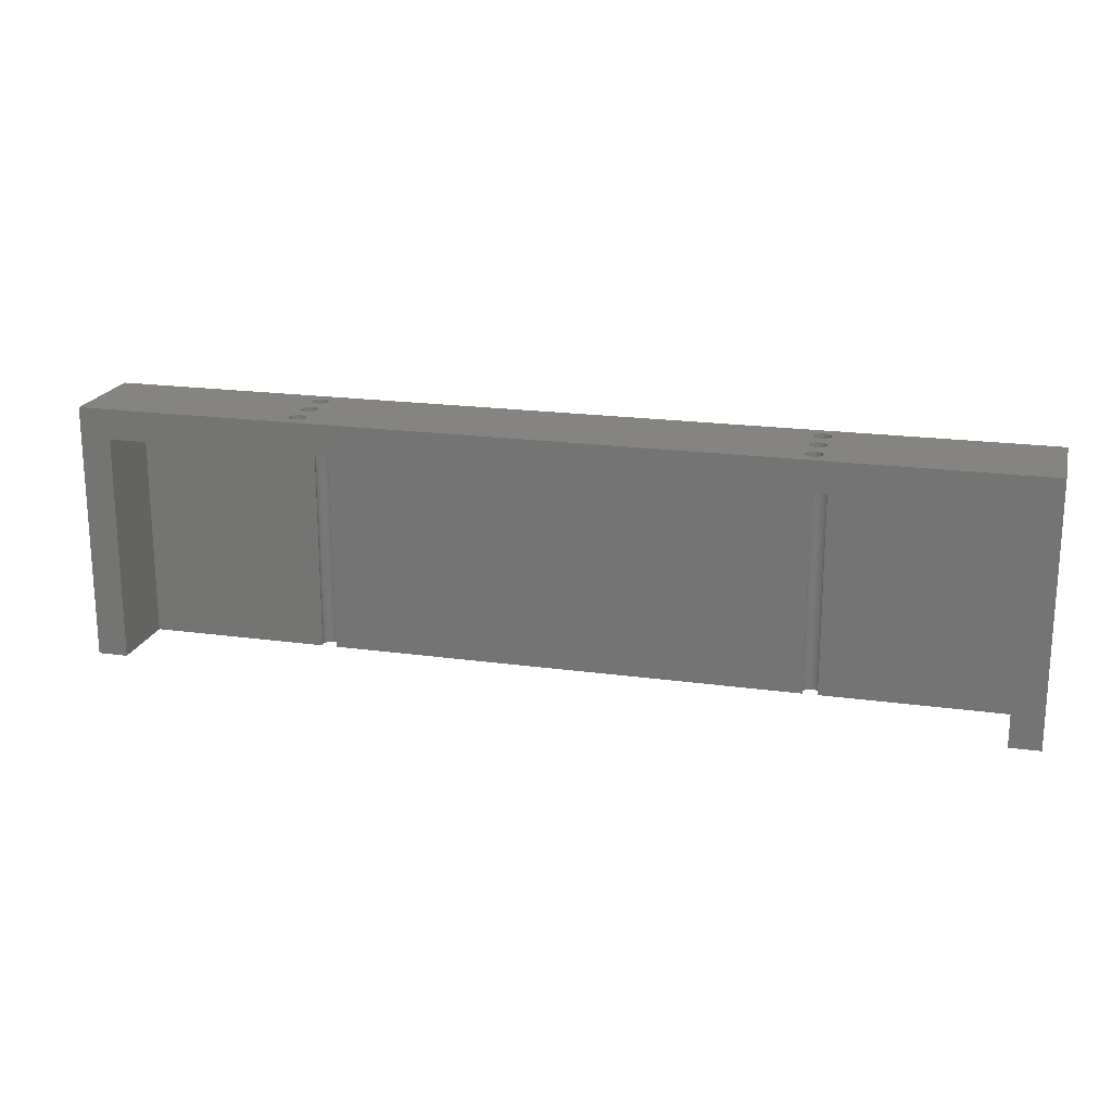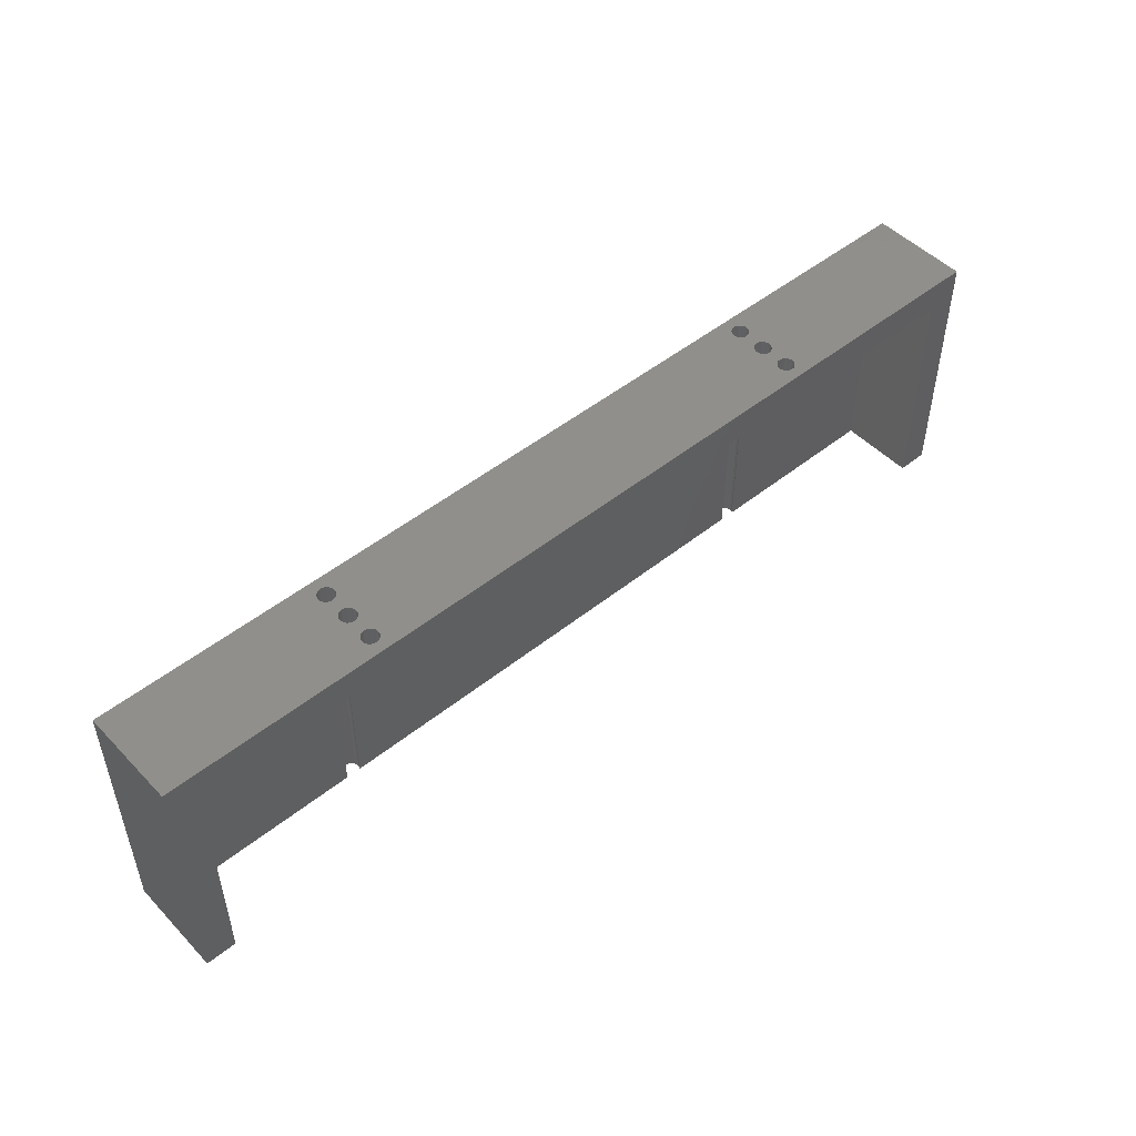
<metadata>
{"format":"stl","ext":"stl","renderer":"f3d","projection":"perspective","resolution":1024,"background":"white","views":[{"elev":19.5,"azim":14.5,"up":"+Z"},{"elev":49.2,"azim":-41.6,"up":"+Z"}]}
</metadata>
<code>
# stl→obj: 384 verts, 788 faces
v 152 -49 105
v 152 -36 71
v 152 -36 105
v 152 -49 71
v 29 -49 105
v 33 -49 101
v 29 -49 71
v 33 -49 71
v 148 -49 101
v 148 -49 71
v 29 -36 105
v 29 -36 71
v 33 -39 71
v 56.92 -38.73 71
v 56.9 -38.5 71
v 57 -38.95 71
v 57.03 -39 71
v 121.9 -38.73 71
v 59.1 -38.5 71
v 121.9 -38.5 71
v 59.08 -38.73 71
v 122 -38.95 71
v 59 -38.95 71
v 122 -39 71
v 58.97 -39 71
v 148 -39 71
v 124.1 -38.73 71
v 124.1 -38.5 71
v 124 -38.95 71
v 124 -39 71
v 124.1 -38.27 71
v 124 -38.05 71
v 123.9 -37.85 71
v 123.7 -37.68 71
v 123.5 -37.55 71
v 123.3 -37.45 71
v 123.1 -37.41 71
v 122.9 -37.41 71
v 121.9 -38.27 71
v 59.08 -38.27 71
v 122 -38.05 71
v 59 -38.05 71
v 122.1 -37.85 71
v 58.89 -37.85 71
v 122.3 -37.68 71
v 58.74 -37.68 71
v 122.5 -37.55 71
v 58.55 -37.55 71
v 122.7 -37.45 71
v 58.34 -37.45 71
v 58.12 -37.41 71
v 57.88 -37.41 71
v 56.92 -38.27 71
v 57 -38.05 71
v 57.11 -37.85 71
v 57.26 -37.68 71
v 57.45 -37.55 71
v 57.66 -37.45 71
v 59.08 -42.73 105
v 59.1 -46.5 105
v 59.1 -42.5 105
v 59.08 -46.27 105
v 59 -42.95 105
v 59 -46.05 105
v 58.89 -43.15 105
v 58.89 -45.85 105
v 58.74 -43.32 105
v 58.74 -45.68 105
v 58.55 -43.45 105
v 58.55 -45.55 105
v 58.34 -43.55 105
v 58.34 -45.45 105
v 58.12 -43.59 105
v 58.12 -45.41 105
v 57.88 -43.59 105
v 57.88 -45.41 105
v 57.66 -43.55 105
v 57.66 -45.45 105
v 57.45 -43.45 105
v 57.45 -45.55 105
v 57.26 -43.32 105
v 57.26 -45.68 105
v 57.11 -43.15 105
v 57.11 -45.85 105
v 57 -42.95 105
v 57 -46.05 105
v 56.92 -42.73 105
v 56.92 -46.27 105
v 56.9 -42.5 105
v 59.08 -38.73 105
v 59.1 -38.5 105
v 59.08 -42.27 105
v 59 -38.95 105
v 59 -42.05 105
v 58.89 -39.15 105
v 58.89 -41.85 105
v 58.74 -39.32 105
v 58.74 -41.68 105
v 58.55 -39.45 105
v 58.55 -41.55 105
v 58.34 -39.55 105
v 58.34 -41.45 105
v 58.12 -39.59 105
v 58.12 -41.41 105
v 57.88 -39.59 105
v 57.88 -41.41 105
v 57.66 -39.55 105
v 57.66 -41.45 105
v 57.45 -39.45 105
v 57.45 -41.55 105
v 57.26 -39.32 105
v 57.26 -41.68 105
v 57.11 -39.15 105
v 57.11 -41.85 105
v 57 -38.95 105
v 57 -42.05 105
v 56.92 -38.73 105
v 56.92 -42.27 105
v 56.9 -38.5 105
v 124.1 -46.27 105
v 124.1 -42.73 105
v 124.1 -46.5 105
v 124 -42.95 105
v 124 -46.05 105
v 123.9 -43.15 105
v 123.9 -45.85 105
v 123.7 -43.32 105
v 123.7 -45.68 105
v 123.5 -43.45 105
v 123.5 -45.55 105
v 123.3 -43.55 105
v 123.3 -45.45 105
v 123.1 -43.59 105
v 123.1 -45.41 105
v 122.9 -43.59 105
v 122.9 -45.41 105
v 122.7 -43.55 105
v 122.7 -45.45 105
v 122.5 -43.45 105
v 122.5 -45.55 105
v 122.3 -43.32 105
v 122.3 -45.68 105
v 122.1 -43.15 105
v 122.1 -45.85 105
v 122 -42.95 105
v 122 -46.05 105
v 121.9 -42.73 105
v 121.9 -46.27 105
v 121.9 -42.5 105
v 121.9 -46.5 105
v 124.1 -42.27 105
v 124.1 -38.73 105
v 124.1 -42.5 105
v 124 -38.95 105
v 124 -42.05 105
v 123.9 -39.15 105
v 123.9 -41.85 105
v 123.7 -39.32 105
v 123.7 -41.68 105
v 123.5 -39.45 105
v 123.5 -41.55 105
v 123.3 -39.55 105
v 123.3 -41.45 105
v 123.1 -39.59 105
v 123.1 -41.41 105
v 122.9 -39.59 105
v 122.9 -41.41 105
v 122.7 -39.55 105
v 122.7 -41.45 105
v 122.5 -39.45 105
v 122.5 -41.55 105
v 122.3 -39.32 105
v 122.3 -41.68 105
v 122.1 -39.15 105
v 122.1 -41.85 105
v 122 -38.95 105
v 122 -42.05 105
v 121.9 -38.73 105
v 121.9 -42.27 105
v 121.9 -38.5 105
v 124.1 -38.5 105
v 124.1 -38.27 105
v 124 -38.05 105
v 123.9 -37.85 105
v 123.7 -37.68 105
v 123.5 -37.55 105
v 123.3 -37.45 105
v 123.1 -37.41 105
v 122.9 -37.41 105
v 121.9 -38.27 105
v 59.08 -38.27 105
v 122 -38.05 105
v 59 -38.05 105
v 122.1 -37.85 105
v 58.89 -37.85 105
v 122.3 -37.68 105
v 58.74 -37.68 105
v 122.5 -37.55 105
v 58.55 -37.55 105
v 122.7 -37.45 105
v 58.34 -37.45 105
v 58.12 -37.41 105
v 56.92 -38.27 105
v 57 -38.05 105
v 57.11 -37.85 105
v 57.26 -37.68 105
v 57.45 -37.55 105
v 57.66 -37.45 105
v 57.88 -37.41 105
v 124.1 -46.73 105
v 124 -46.95 105
v 123.9 -47.15 105
v 123.7 -47.32 105
v 123.5 -47.45 105
v 123.3 -47.55 105
v 123.1 -47.59 105
v 122.9 -47.59 105
v 121.9 -46.73 105
v 59.08 -46.73 105
v 122 -46.95 105
v 59 -46.95 105
v 122.1 -47.15 105
v 58.89 -47.15 105
v 122.3 -47.32 105
v 58.74 -47.32 105
v 122.5 -47.45 105
v 58.55 -47.45 105
v 122.7 -47.55 105
v 58.34 -47.55 105
v 58.12 -47.59 105
v 57.88 -47.59 105
v 56.9 -46.5 105
v 56.92 -46.73 105
v 57 -46.95 105
v 57.11 -47.15 105
v 57.26 -47.32 105
v 57.45 -47.45 105
v 57.66 -47.55 105
v 148 -39 101
v 124 -39 101
v 57.03 -39 101
v 33 -39 101
v 122 -39 101
v 58.97 -39 101
v 59.08 -46.27 101
v 59.1 -42.5 101
v 59.1 -46.5 101
v 59.08 -42.73 101
v 59 -46.05 101
v 59 -42.95 101
v 58.89 -45.85 101
v 58.89 -43.15 101
v 58.74 -45.68 101
v 58.74 -43.32 101
v 58.55 -45.55 101
v 58.55 -43.45 101
v 58.34 -45.45 101
v 58.34 -43.55 101
v 58.12 -45.41 101
v 58.12 -43.59 101
v 57.88 -45.41 101
v 57.88 -43.59 101
v 57.66 -45.45 101
v 57.66 -43.55 101
v 57.45 -45.55 101
v 57.45 -43.45 101
v 57.26 -45.68 101
v 57.26 -43.32 101
v 57.11 -45.85 101
v 57.11 -43.15 101
v 57 -46.05 101
v 57 -42.95 101
v 56.92 -46.27 101
v 56.92 -42.73 101
v 56.9 -46.5 101
v 124.1 -42.73 101
v 124.1 -46.27 101
v 124.1 -42.5 101
v 124 -46.05 101
v 124 -42.95 101
v 123.9 -45.85 101
v 123.9 -43.15 101
v 123.7 -45.68 101
v 123.7 -43.32 101
v 123.5 -45.55 101
v 123.5 -43.45 101
v 123.3 -45.45 101
v 123.3 -43.55 101
v 123.1 -45.41 101
v 123.1 -43.59 101
v 122.9 -45.41 101
v 122.9 -43.59 101
v 122.7 -45.45 101
v 122.7 -43.55 101
v 122.5 -45.55 101
v 122.5 -43.45 101
v 122.3 -45.68 101
v 122.3 -43.32 101
v 122.1 -45.85 101
v 122.1 -43.15 101
v 122 -46.05 101
v 122 -42.95 101
v 121.9 -46.27 101
v 121.9 -42.73 101
v 121.9 -46.5 101
v 121.9 -42.5 101
v 124.1 -46.5 101
v 124.1 -46.73 101
v 124 -46.95 101
v 123.9 -47.15 101
v 123.7 -47.32 101
v 123.5 -47.45 101
v 123.3 -47.55 101
v 123.1 -47.59 101
v 122.9 -47.59 101
v 121.9 -46.73 101
v 59.08 -46.73 101
v 122 -46.95 101
v 59 -46.95 101
v 122.1 -47.15 101
v 58.89 -47.15 101
v 122.3 -47.32 101
v 58.74 -47.32 101
v 122.5 -47.45 101
v 58.55 -47.45 101
v 122.7 -47.55 101
v 58.34 -47.55 101
v 58.12 -47.59 101
v 56.9 -42.5 101
v 56.92 -46.73 101
v 57 -46.95 101
v 57.11 -47.15 101
v 57.26 -47.32 101
v 57.45 -47.45 101
v 57.66 -47.55 101
v 57.88 -47.59 101
v 124.1 -42.27 101
v 124 -42.05 101
v 123.9 -41.85 101
v 123.9 -39.15 101
v 123.7 -41.68 101
v 123.7 -39.32 101
v 123.5 -41.55 101
v 123.5 -39.45 101
v 123.3 -41.45 101
v 123.3 -39.55 101
v 123.1 -41.41 101
v 123.1 -39.59 101
v 122.9 -41.41 101
v 122.9 -39.59 101
v 122.7 -41.45 101
v 122.7 -39.55 101
v 122.5 -41.55 101
v 122.5 -39.45 101
v 122.3 -41.68 101
v 122.3 -39.32 101
v 122.1 -41.85 101
v 122.1 -39.15 101
v 122 -42.05 101
v 121.9 -42.27 101
v 59.08 -42.27 101
v 59 -42.05 101
v 58.89 -41.85 101
v 58.89 -39.15 101
v 58.74 -41.68 101
v 58.74 -39.32 101
v 58.55 -41.55 101
v 58.55 -39.45 101
v 58.34 -41.45 101
v 58.34 -39.55 101
v 58.12 -41.41 101
v 58.12 -39.59 101
v 57.88 -41.41 101
v 57.88 -39.59 101
v 57.66 -41.45 101
v 57.66 -39.55 101
v 57.45 -41.55 101
v 57.45 -39.45 101
v 57.26 -41.68 101
v 57.26 -39.32 101
v 57.11 -41.85 101
v 57.11 -39.15 101
v 57 -42.05 101
v 56.92 -42.27 101
f 1 2 3
f 2 1 4
f 5 6 1
f 7 6 5
f 6 7 8
f 9 1 6
f 4 9 10
f 9 4 1
f 2 11 3
f 11 2 12
f 7 11 12
f 11 7 5
f 8 7 13
f 14 13 15
f 16 13 14
f 13 16 17
f 18 19 20
f 21 18 22
f 23 22 24
f 18 21 19
f 22 23 21
f 23 24 25
f 26 27 28
f 26 29 27
f 29 26 30
f 26 4 10
f 4 26 2
f 31 26 28
f 32 26 31
f 33 26 32
f 34 26 33
f 26 34 2
f 35 2 34
f 36 2 35
f 37 2 36
f 38 2 37
f 19 39 20
f 40 39 19
f 39 40 41
f 42 41 40
f 41 42 43
f 44 43 42
f 43 44 45
f 46 45 44
f 45 46 47
f 48 47 46
f 47 48 49
f 50 49 48
f 49 50 38
f 51 38 50
f 38 51 2
f 12 51 52
f 13 53 15
f 13 54 53
f 13 55 54
f 13 56 55
f 12 56 13
f 56 12 57
f 57 12 58
f 51 12 2
f 58 12 52
f 12 13 7
f 59 60 61
f 59 62 60
f 63 62 59
f 63 64 62
f 65 64 63
f 65 66 64
f 67 66 65
f 67 68 66
f 69 68 67
f 69 70 68
f 71 70 69
f 71 72 70
f 73 72 71
f 73 74 72
f 75 74 73
f 75 76 74
f 77 76 75
f 77 78 76
f 79 78 77
f 79 80 78
f 81 80 79
f 81 82 80
f 83 82 81
f 83 84 82
f 85 84 83
f 85 86 84
f 87 86 85
f 87 88 86
f 5 87 89
f 87 5 88
f 90 61 91
f 90 92 61
f 93 92 90
f 93 94 92
f 95 94 93
f 95 96 94
f 97 96 95
f 97 98 96
f 99 98 97
f 99 100 98
f 101 100 99
f 101 102 100
f 103 102 101
f 103 104 102
f 105 104 103
f 105 106 104
f 107 106 105
f 107 108 106
f 109 108 107
f 109 110 108
f 111 110 109
f 111 112 110
f 113 112 111
f 113 114 112
f 115 114 113
f 115 116 114
f 117 116 115
f 117 118 116
f 11 117 119
f 117 11 118
f 120 1 121
f 1 120 122
f 123 120 121
f 123 124 120
f 125 124 123
f 125 126 124
f 127 126 125
f 127 128 126
f 129 128 127
f 129 130 128
f 131 130 129
f 131 132 130
f 133 132 131
f 133 134 132
f 135 134 133
f 135 136 134
f 137 136 135
f 137 138 136
f 139 138 137
f 139 140 138
f 141 140 139
f 141 142 140
f 143 142 141
f 143 144 142
f 145 144 143
f 145 146 144
f 147 146 145
f 147 148 146
f 149 148 147
f 148 149 150
f 151 3 152
f 3 151 153
f 154 151 152
f 154 155 151
f 156 155 154
f 156 157 155
f 158 157 156
f 158 159 157
f 160 159 158
f 160 161 159
f 162 161 160
f 162 163 161
f 164 163 162
f 164 165 163
f 166 165 164
f 166 167 165
f 168 167 166
f 168 169 167
f 170 169 168
f 170 171 169
f 172 171 170
f 172 173 171
f 174 173 172
f 174 175 173
f 176 175 174
f 176 177 175
f 178 177 176
f 178 179 177
f 180 179 178
f 179 180 149
f 152 3 181
f 3 182 181
f 3 183 182
f 3 184 183
f 3 185 184
f 3 186 185
f 3 187 186
f 3 188 187
f 3 189 188
f 61 149 180
f 61 180 91
f 190 91 180
f 191 190 192
f 193 192 194
f 195 194 196
f 197 196 198
f 199 198 200
f 201 200 189
f 202 189 3
f 190 191 91
f 192 193 191
f 194 195 193
f 196 197 195
f 198 199 197
f 200 201 199
f 189 202 201
f 11 202 3
f 118 11 89
f 5 89 11
f 203 11 119
f 204 11 203
f 205 11 204
f 206 11 205
f 207 11 206
f 208 11 207
f 209 11 208
f 202 11 209
f 3 153 1
f 121 1 153
f 210 1 122
f 211 1 210
f 212 1 211
f 213 1 212
f 214 1 213
f 215 1 214
f 216 1 215
f 217 1 216
f 149 61 150
f 60 150 61
f 150 60 218
f 219 218 60
f 218 219 220
f 221 220 219
f 220 221 222
f 223 222 221
f 222 223 224
f 225 224 223
f 224 225 226
f 227 226 225
f 226 227 228
f 229 228 227
f 228 229 217
f 230 217 229
f 217 230 1
f 5 230 231
f 88 5 232
f 232 5 233
f 233 5 234
f 234 5 235
f 235 5 236
f 236 5 237
f 230 5 1
f 238 5 231
f 237 5 238
f 10 239 26
f 239 10 9
f 30 239 240
f 239 30 26
f 13 241 242
f 241 13 17
f 25 243 244
f 243 25 24
f 6 13 242
f 13 6 8
f 245 246 247
f 245 248 246
f 249 248 245
f 249 250 248
f 251 250 249
f 251 252 250
f 253 252 251
f 253 254 252
f 255 254 253
f 255 256 254
f 257 256 255
f 257 258 256
f 259 258 257
f 259 260 258
f 261 260 259
f 261 262 260
f 263 262 261
f 263 264 262
f 265 264 263
f 265 266 264
f 267 266 265
f 267 268 266
f 269 268 267
f 269 270 268
f 271 270 269
f 271 272 270
f 273 272 271
f 273 274 272
f 6 273 275
f 273 6 274
f 276 9 277
f 9 276 278
f 279 276 277
f 279 280 276
f 281 280 279
f 281 282 280
f 283 282 281
f 283 284 282
f 285 284 283
f 285 286 284
f 287 286 285
f 287 288 286
f 289 288 287
f 289 290 288
f 291 290 289
f 291 292 290
f 293 292 291
f 293 294 292
f 295 294 293
f 295 296 294
f 297 296 295
f 297 298 296
f 299 298 297
f 299 300 298
f 301 300 299
f 301 302 300
f 303 302 301
f 303 304 302
f 305 304 303
f 304 305 306
f 277 9 307
f 9 308 307
f 9 309 308
f 9 310 309
f 9 311 310
f 9 312 311
f 9 313 312
f 9 314 313
f 9 315 314
f 305 247 306
f 316 247 305
f 317 316 318
f 319 318 320
f 321 320 322
f 323 322 324
f 325 324 326
f 327 326 315
f 328 315 9
f 316 317 247
f 318 319 317
f 320 321 319
f 322 323 321
f 324 325 323
f 326 327 325
f 315 328 327
f 6 328 9
f 274 6 329
f 330 6 275
f 331 6 330
f 332 6 331
f 333 6 332
f 334 6 333
f 335 6 334
f 336 6 335
f 328 6 336
f 9 278 239
f 337 239 278
f 240 337 338
f 337 240 239
f 339 240 338
f 339 340 240
f 341 340 339
f 341 342 340
f 343 342 341
f 343 344 342
f 345 344 343
f 345 346 344
f 347 346 345
f 347 348 346
f 349 348 347
f 349 350 348
f 351 350 349
f 351 352 350
f 353 352 351
f 353 354 352
f 355 354 353
f 355 356 354
f 357 356 355
f 357 358 356
f 357 243 358
f 359 243 357
f 360 243 359
f 306 243 360
f 246 306 247
f 306 246 243
f 244 246 361
f 244 361 362
f 246 244 243
f 363 244 362
f 363 364 244
f 365 364 363
f 365 366 364
f 367 366 365
f 367 368 366
f 369 368 367
f 369 370 368
f 371 370 369
f 371 372 370
f 373 372 371
f 373 374 372
f 375 374 373
f 375 376 374
f 377 376 375
f 377 378 376
f 379 378 377
f 379 380 378
f 381 380 379
f 381 382 380
f 381 241 382
f 383 241 381
f 384 241 383
f 242 384 329
f 242 329 6
f 384 242 241
f 372 105 103
f 105 372 374
f 23 90 21
f 90 23 93
f 21 91 19
f 91 21 90
f 244 23 25
f 23 244 93
f 95 244 364
f 244 95 93
f 40 193 42
f 193 40 191
f 56 207 206
f 207 56 57
f 376 109 107
f 109 376 378
f 19 191 40
f 191 19 91
f 42 195 44
f 195 42 193
f 58 209 208
f 209 58 52
f 205 56 206
f 56 205 55
f 366 95 364
f 95 366 97
f 203 54 204
f 54 203 53
f 57 208 207
f 208 57 58
f 48 197 199
f 197 48 46
f 119 53 203
f 53 119 15
f 370 103 101
f 103 370 372
f 44 197 46
f 197 44 195
f 115 14 117
f 14 115 16
f 51 201 202
f 201 51 50
f 111 382 113
f 382 111 380
f 378 111 109
f 111 378 380
f 366 99 97
f 99 366 368
f 368 101 99
f 101 368 370
f 50 199 201
f 199 50 48
f 204 55 205
f 55 204 54
f 115 241 16
f 113 241 115
f 241 113 382
f 16 241 17
f 117 15 119
f 15 117 14
f 52 202 209
f 202 52 51
f 374 107 105
f 107 374 376
f 260 75 73
f 75 260 262
f 250 59 248
f 59 250 63
f 248 61 246
f 61 248 59
f 252 63 250
f 63 252 65
f 361 94 362
f 94 361 92
f 379 110 112
f 110 379 377
f 264 79 77
f 79 264 266
f 246 92 361
f 92 246 61
f 362 96 363
f 96 362 94
f 375 106 108
f 106 375 373
f 114 379 112
f 379 114 381
f 254 65 252
f 65 254 67
f 118 383 116
f 383 118 384
f 377 108 110
f 108 377 375
f 367 98 100
f 98 367 365
f 89 384 118
f 384 89 329
f 258 73 71
f 73 258 260
f 363 98 365
f 98 363 96
f 85 274 87
f 274 85 272
f 371 102 104
f 102 371 369
f 81 270 83
f 270 81 268
f 266 81 79
f 81 266 268
f 254 69 67
f 69 254 256
f 256 71 69
f 71 256 258
f 369 100 102
f 100 369 367
f 116 381 114
f 381 116 383
f 83 272 85
f 272 83 270
f 87 329 89
f 329 87 274
f 373 104 106
f 104 373 371
f 262 77 75
f 77 262 264
f 328 231 230
f 231 328 336
f 319 219 317
f 219 319 221
f 317 60 247
f 60 317 219
f 321 221 319
f 221 321 223
f 245 64 249
f 64 245 62
f 267 80 82
f 80 267 265
f 335 237 238
f 237 335 334
f 247 62 245
f 62 247 60
f 249 66 251
f 66 249 64
f 263 76 78
f 76 263 261
f 84 267 82
f 267 84 269
f 323 223 321
f 223 323 225
f 88 271 86
f 271 88 273
f 265 78 80
f 78 265 263
f 255 68 70
f 68 255 253
f 232 273 88
f 273 232 275
f 325 229 227
f 229 325 327
f 327 230 229
f 230 327 328
f 251 68 253
f 68 251 66
f 234 330 233
f 330 234 331
f 259 72 74
f 72 259 257
f 236 332 235
f 332 236 333
f 334 236 237
f 236 334 333
f 323 227 225
f 227 323 325
f 257 70 72
f 70 257 255
f 86 269 84
f 269 86 271
f 235 331 234
f 331 235 332
f 233 275 232
f 275 233 330
f 261 74 76
f 74 261 259
f 336 238 231
f 238 336 335
f 348 166 164
f 166 348 350
f 29 152 27
f 152 29 154
f 27 181 28
f 181 27 152
f 240 29 30
f 29 240 154
f 156 240 340
f 240 156 154
f 31 183 32
f 183 31 182
f 45 198 196
f 198 45 47
f 352 170 168
f 170 352 354
f 28 182 31
f 182 28 181
f 32 184 33
f 184 32 183
f 49 189 200
f 189 49 38
f 194 45 196
f 45 194 43
f 342 156 340
f 156 342 158
f 190 41 192
f 41 190 39
f 47 200 198
f 200 47 49
f 35 185 186
f 185 35 34
f 180 39 190
f 39 180 20
f 346 164 162
f 164 346 348
f 33 185 34
f 185 33 184
f 176 18 178
f 18 176 22
f 37 187 188
f 187 37 36
f 172 358 174
f 358 172 356
f 354 172 170
f 172 354 356
f 342 160 158
f 160 342 344
f 344 162 160
f 162 344 346
f 36 186 187
f 186 36 35
f 192 43 194
f 43 192 41
f 176 243 22
f 174 243 176
f 243 174 358
f 22 243 24
f 178 20 180
f 20 178 18
f 38 188 189
f 188 38 37
f 350 168 166
f 168 350 352
f 290 135 133
f 135 290 292
f 280 121 276
f 121 280 123
f 276 153 278
f 153 276 121
f 282 123 280
f 123 282 125
f 337 155 338
f 155 337 151
f 355 171 173
f 171 355 353
f 294 139 137
f 139 294 296
f 278 151 337
f 151 278 153
f 338 157 339
f 157 338 155
f 351 167 169
f 167 351 349
f 175 355 173
f 355 175 357
f 284 125 282
f 125 284 127
f 179 359 177
f 359 179 360
f 353 169 171
f 169 353 351
f 343 159 161
f 159 343 341
f 149 360 179
f 360 149 306
f 286 131 129
f 131 286 288
f 288 133 131
f 133 288 290
f 339 159 341
f 159 339 157
f 145 304 147
f 304 145 302
f 347 163 165
f 163 347 345
f 141 300 143
f 300 141 298
f 296 141 139
f 141 296 298
f 284 129 127
f 129 284 286
f 345 161 163
f 161 345 343
f 177 357 175
f 357 177 359
f 143 302 145
f 302 143 300
f 147 306 149
f 306 147 304
f 349 165 167
f 165 349 347
f 292 137 135
f 137 292 294
f 314 217 216
f 217 314 315
f 309 210 308
f 210 309 211
f 308 122 307
f 122 308 210
f 310 211 309
f 211 310 212
f 277 124 279
f 124 277 120
f 297 140 142
f 140 297 295
f 326 226 228
f 226 326 324
f 307 120 277
f 120 307 122
f 279 126 281
f 126 279 124
f 293 136 138
f 136 293 291
f 144 297 142
f 297 144 299
f 311 212 310
f 212 311 213
f 148 301 146
f 301 148 303
f 295 138 140
f 138 295 293
f 285 128 130
f 128 285 283
f 150 303 148
f 303 150 305
f 312 215 214
f 215 312 313
f 313 216 215
f 216 313 314
f 281 128 283
f 128 281 126
f 220 316 218
f 316 220 318
f 289 132 134
f 132 289 287
f 224 320 222
f 320 224 322
f 324 224 226
f 224 324 322
f 311 214 213
f 214 311 312
f 287 130 132
f 130 287 285
f 146 299 144
f 299 146 301
f 222 318 220
f 318 222 320
f 218 305 150
f 305 218 316
f 291 134 136
f 134 291 289
f 315 228 217
f 228 315 326

</code>
